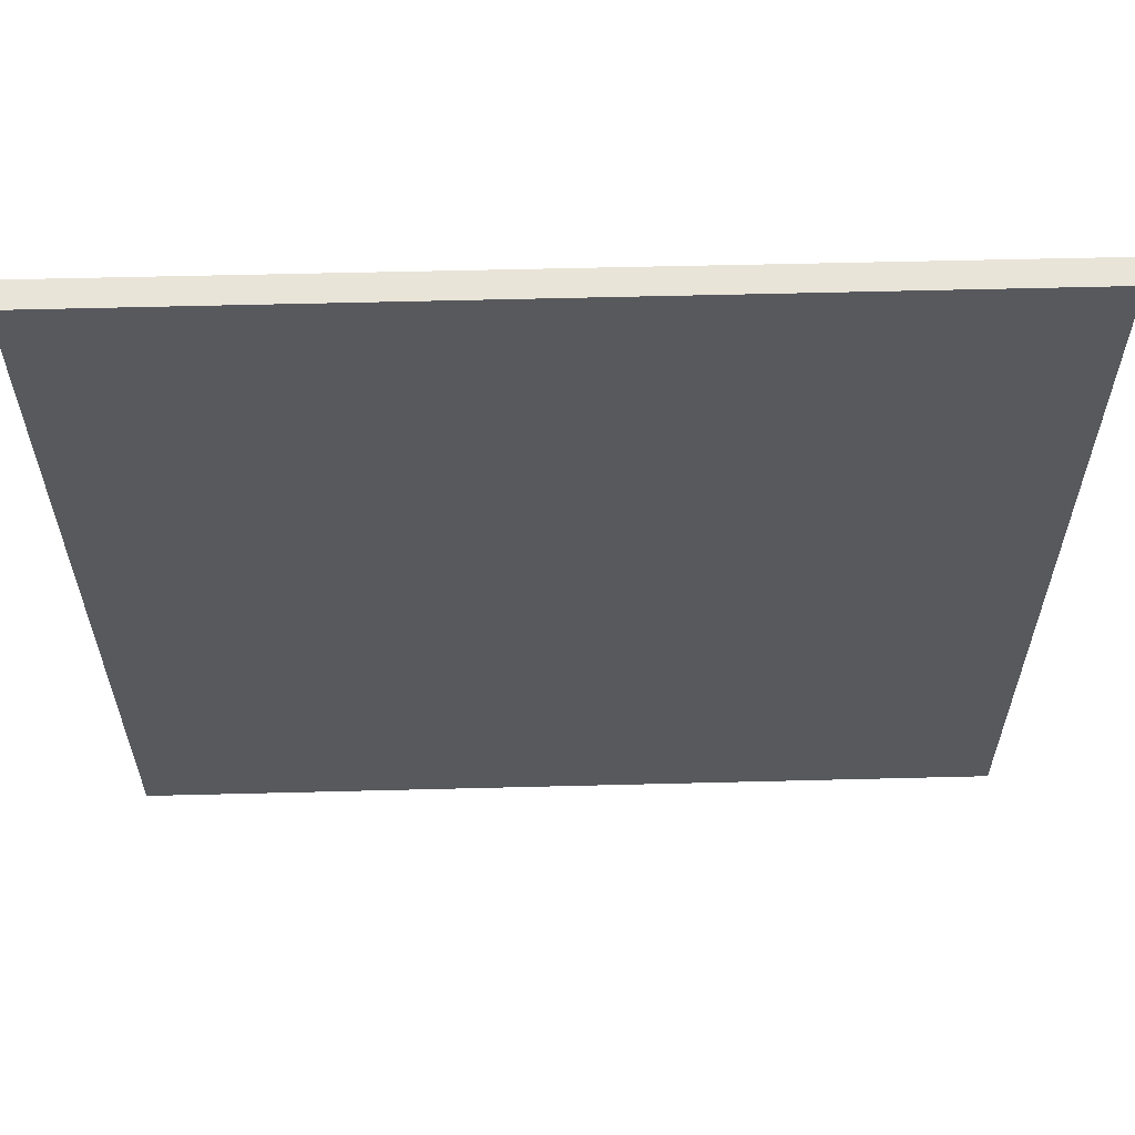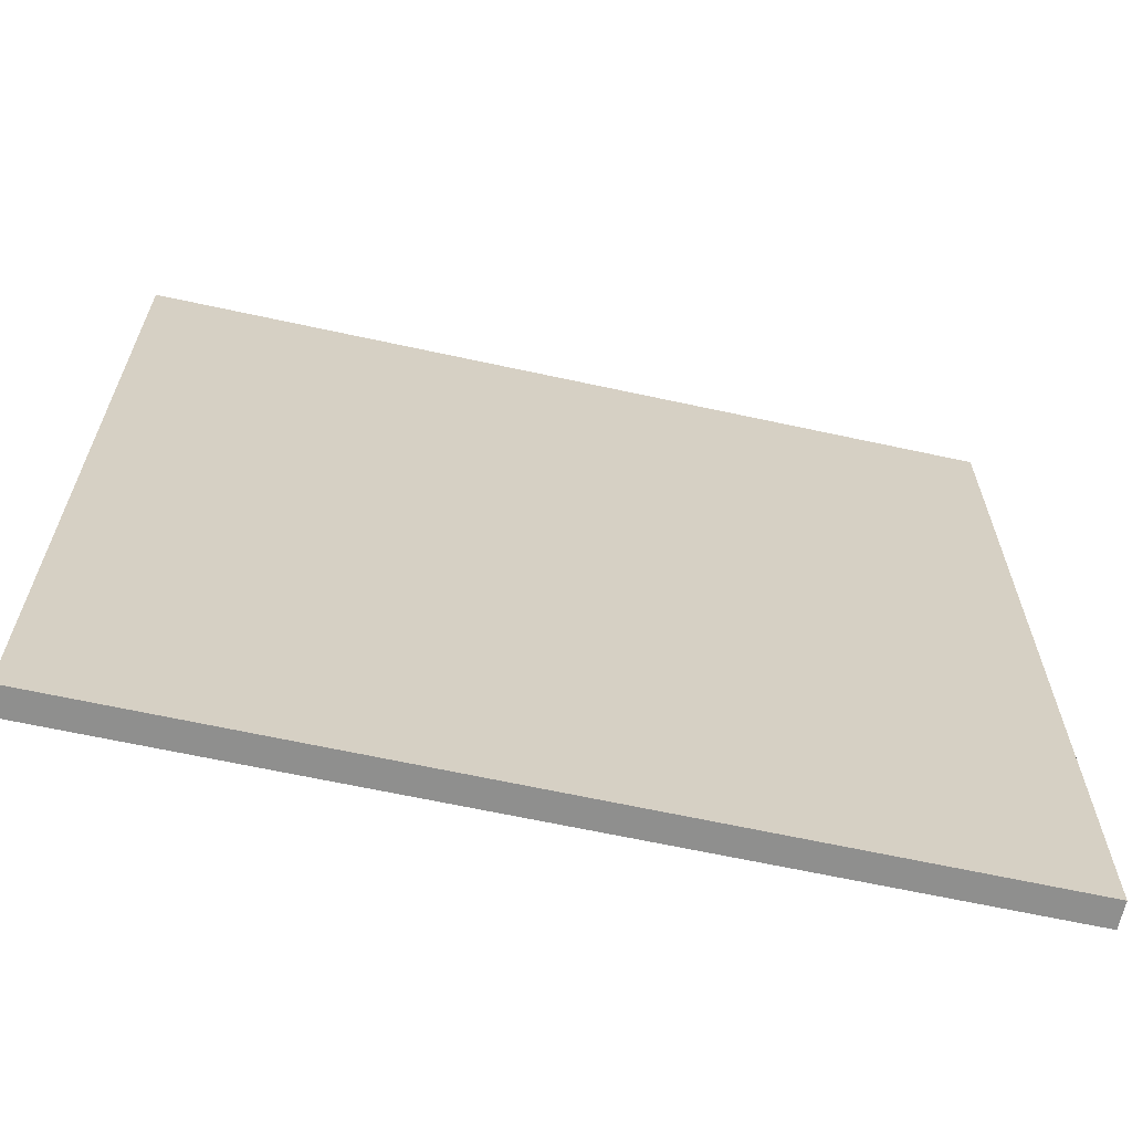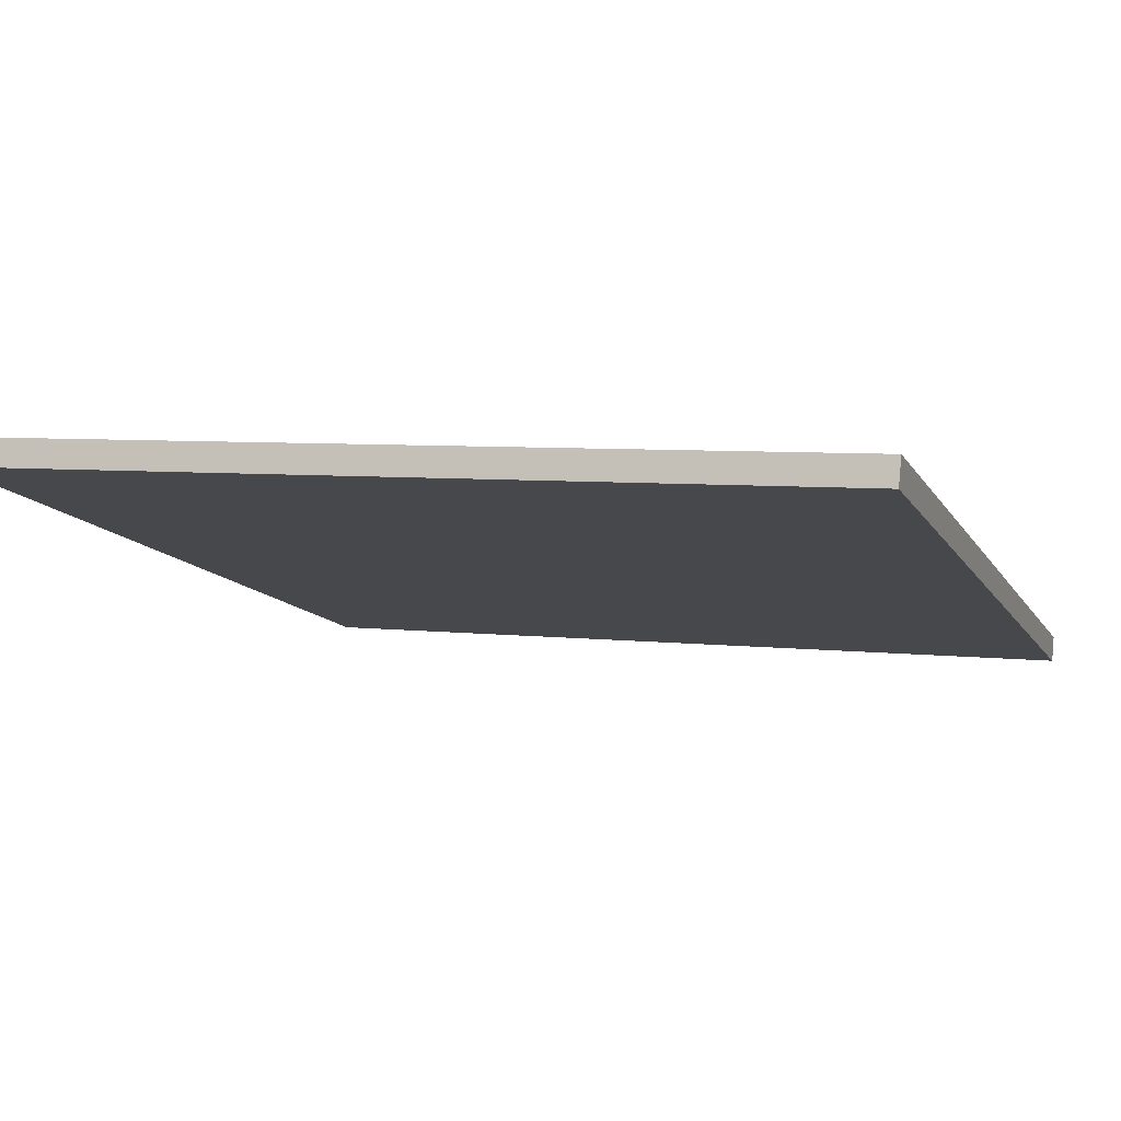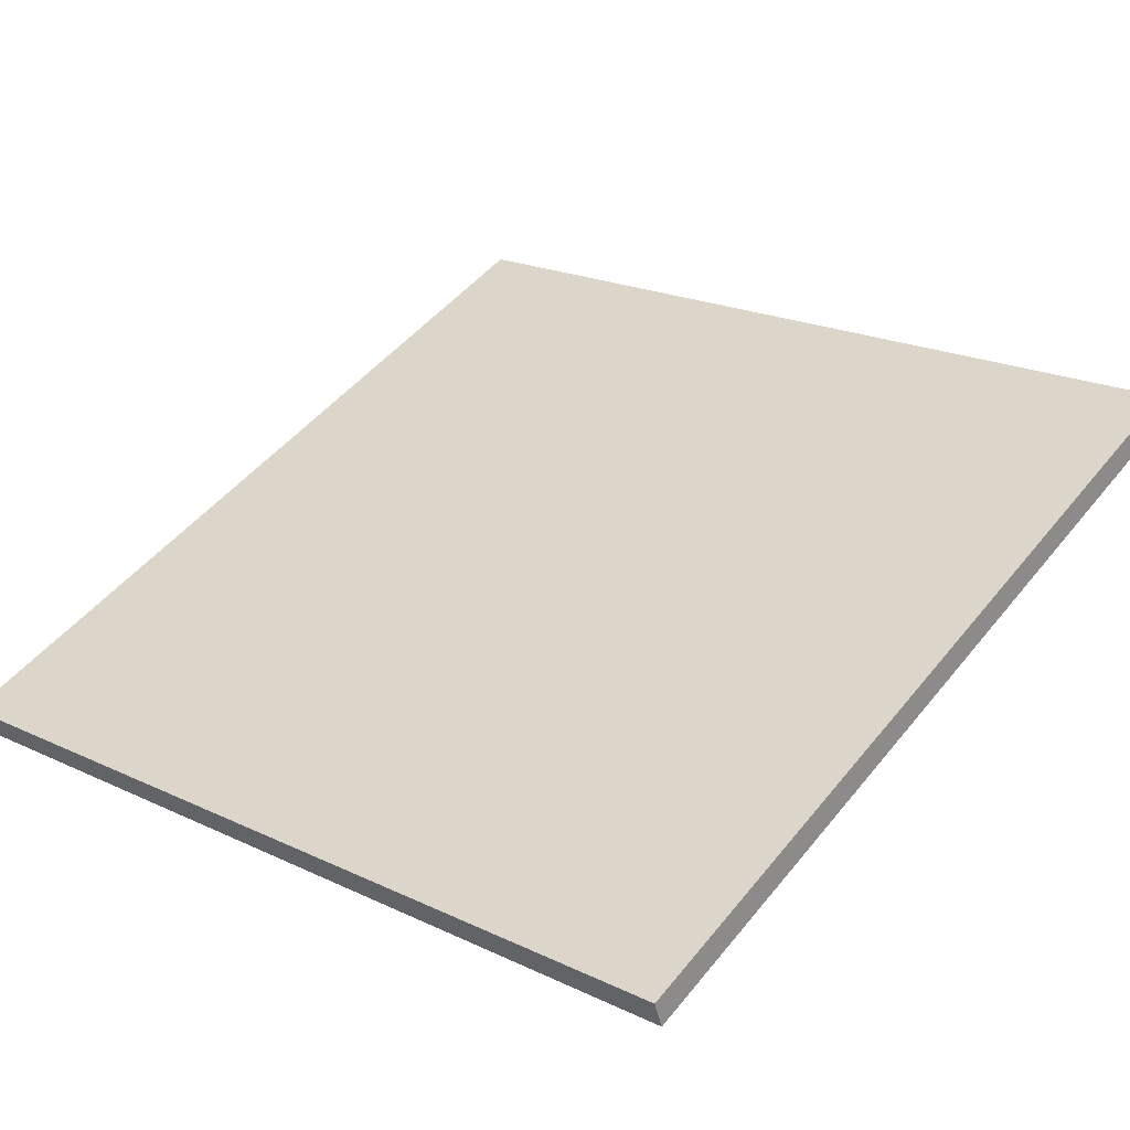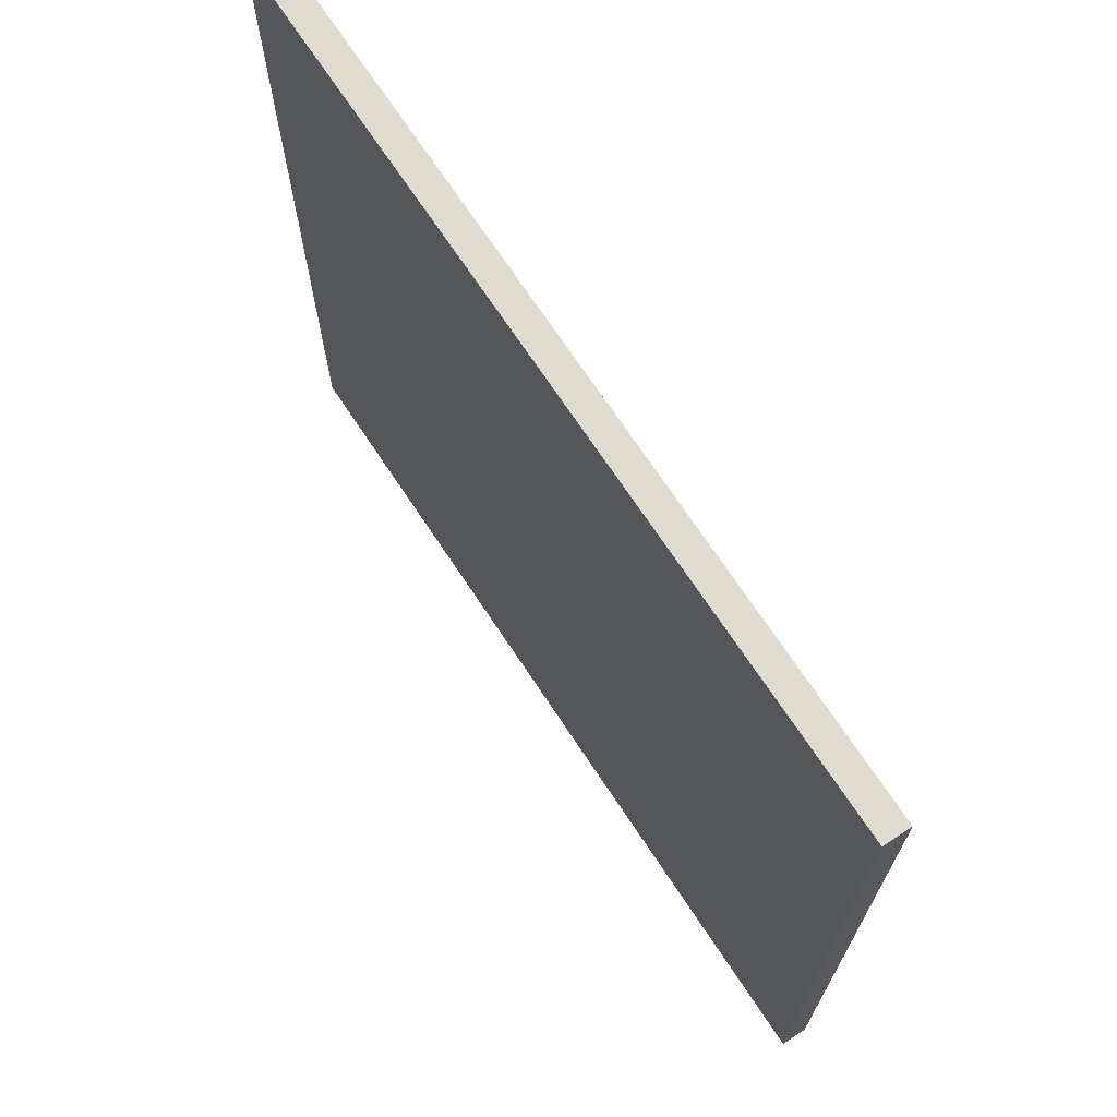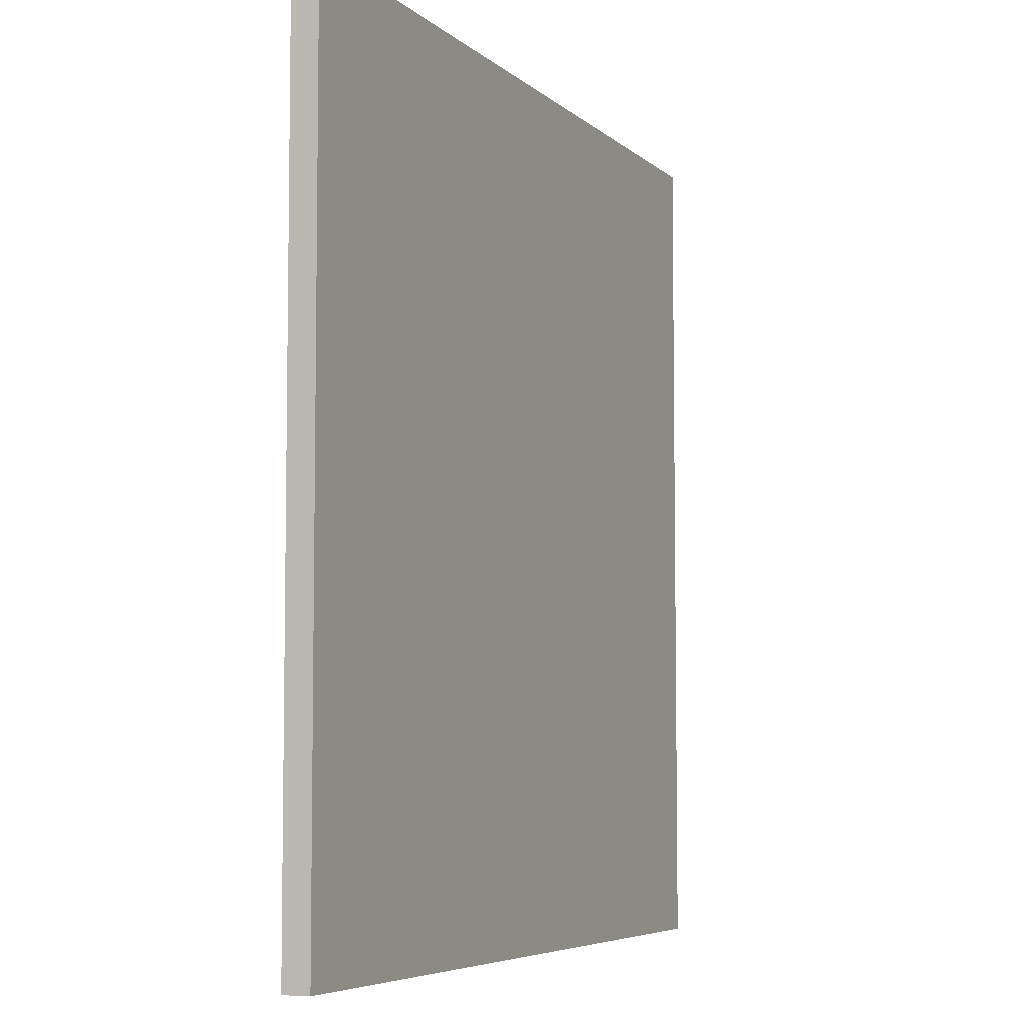
<metadata>
{"format":"obj","ext":"obj","renderer":"f3d","projection":"perspective","resolution":1024,"background":"white","views":[{"elev":60.5,"azim":-165.0,"up":"+Z"},{"elev":-65.2,"azim":-175.9,"up":"+Z"},{"elev":5.6,"azim":110.1,"up":"+Y"},{"elev":47.7,"azim":36.7,"up":"+Y"},{"elev":70.5,"azim":-107.0,"up":"+Z"},{"elev":-5.9,"azim":-49.8,"up":"+Z"}]}
</metadata>
<code>
v 36.85 30.63 -4.444
v 36.85 30.63 4.444
v 36.93 30.36 -4.444
v 36.93 30.36 4.444
v 45.37 33.15 -4.444
v 45.37 33.15 4.444
v 45.45 32.88 -4.444
v 45.45 32.88 4.444
f 1 3 4
f 4 2 1
f 5 6 8
f 8 7 5
f 1 2 6
f 6 5 1
f 3 7 8
f 8 4 3
f 1 5 7
f 7 3 1
f 2 4 8
f 8 6 2

</code>
